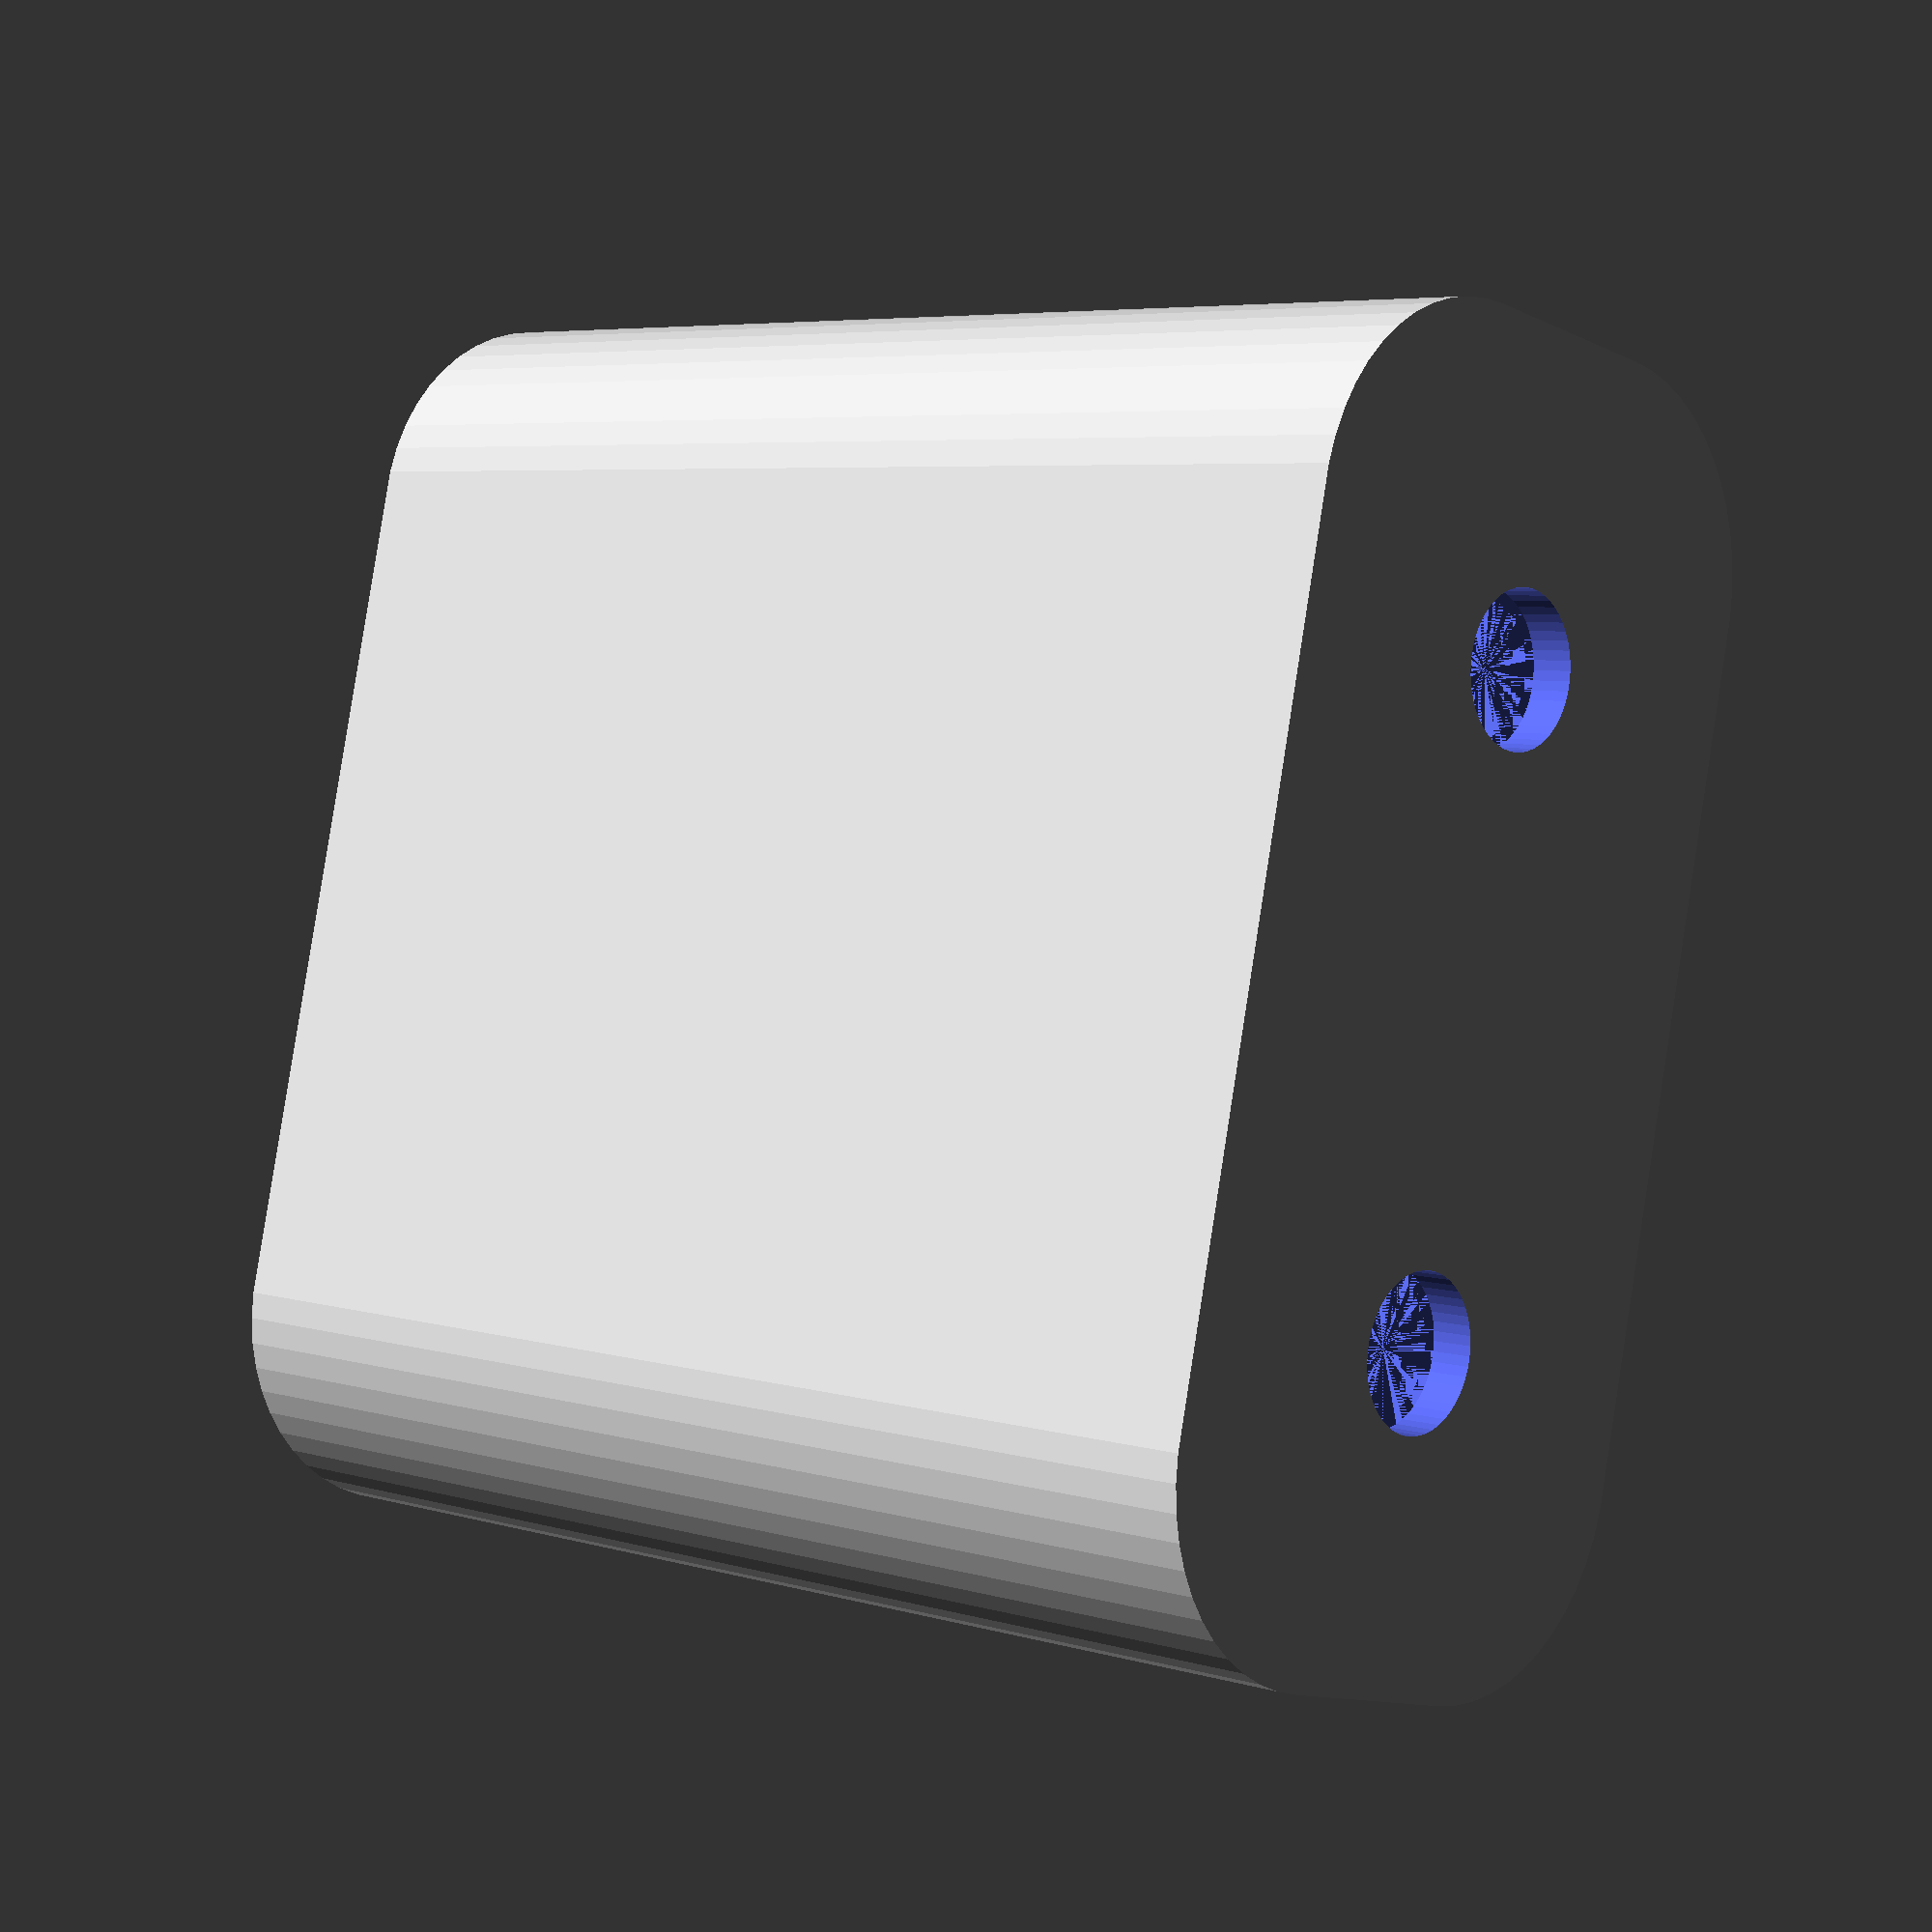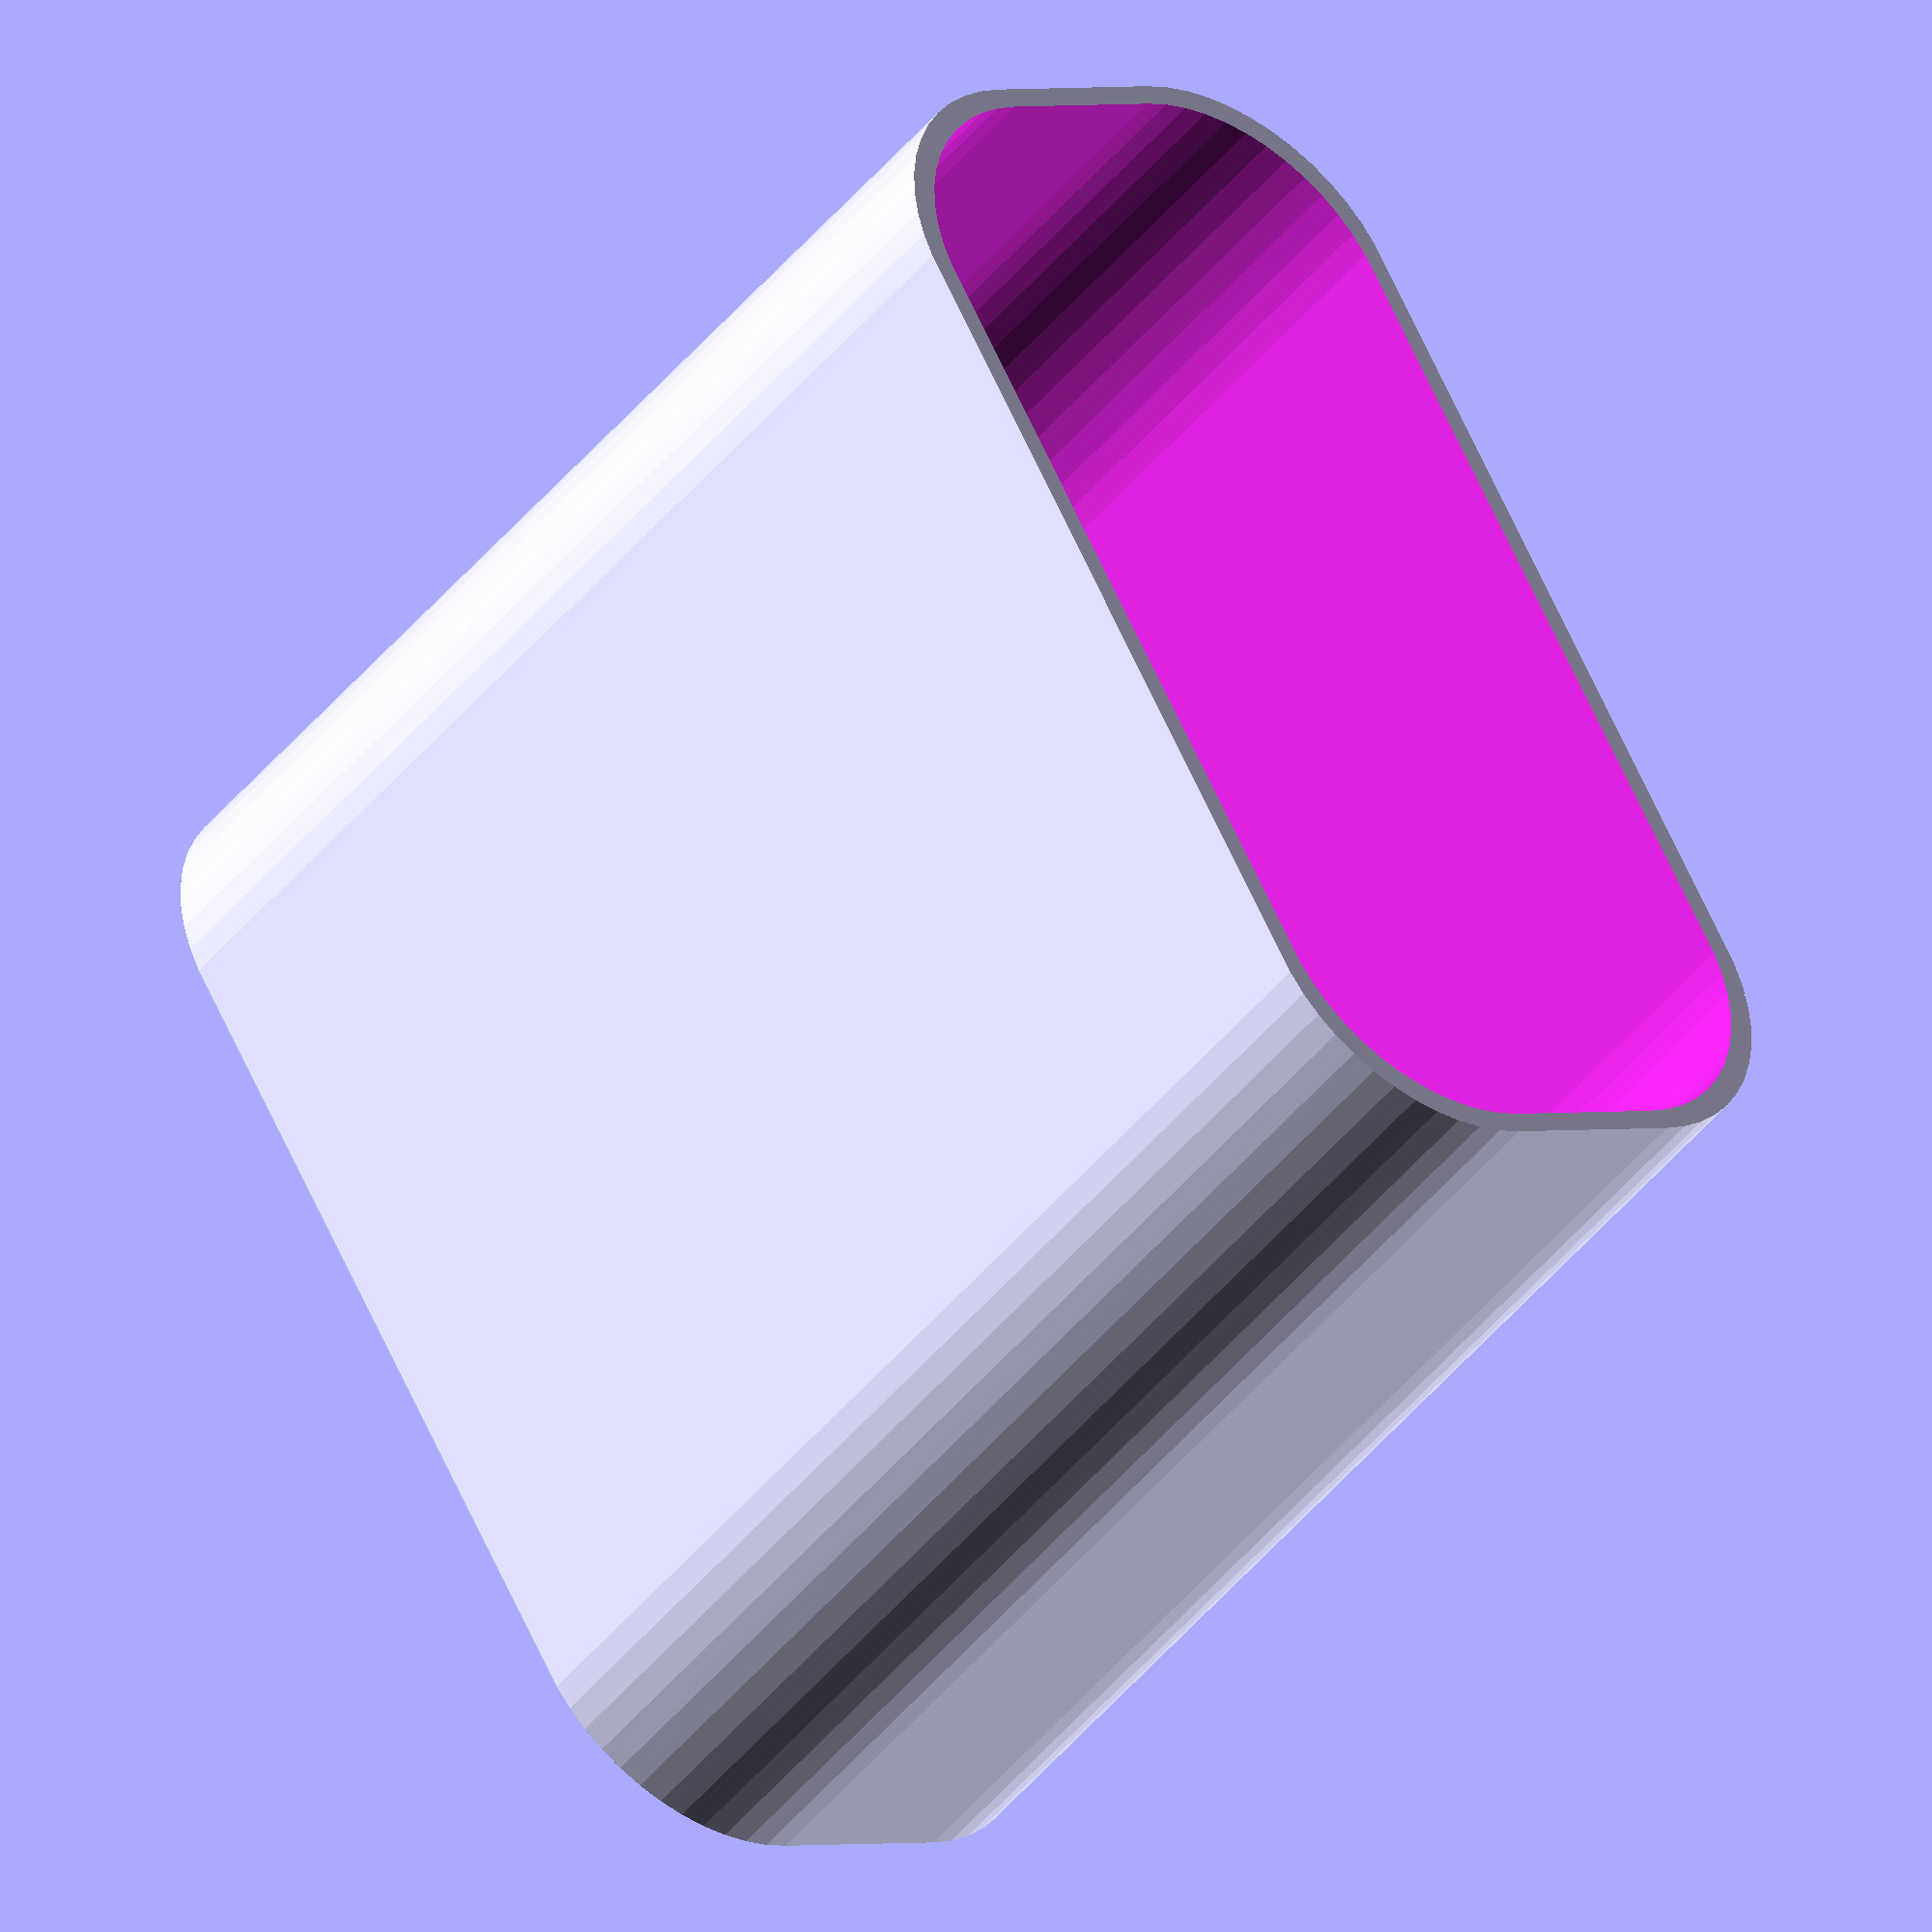
<openscad>
$fn = 50;


difference() {
	union() {
		hull() {
			translate(v = [-10.0000000000, 2.5000000000, 0]) {
				cylinder(h = 30, r = 5);
			}
			translate(v = [10.0000000000, 2.5000000000, 0]) {
				cylinder(h = 30, r = 5);
			}
			translate(v = [-10.0000000000, -2.5000000000, 0]) {
				cylinder(h = 30, r = 5);
			}
			translate(v = [10.0000000000, -2.5000000000, 0]) {
				cylinder(h = 30, r = 5);
			}
		}
	}
	union() {
		translate(v = [-7.5000000000, 0.0000000000, 1]) {
			rotate(a = [0, 0, 0]) {
				difference() {
					union() {
						translate(v = [0, 0, -10.0000000000]) {
							cylinder(h = 10, r = 1.5000000000);
						}
						translate(v = [0, 0, -10.0000000000]) {
							cylinder(h = 10, r = 1.8000000000);
						}
						cylinder(h = 3, r = 2.9000000000);
						translate(v = [0, 0, -10.0000000000]) {
							cylinder(h = 10, r = 1.5000000000);
						}
					}
					union();
				}
			}
		}
		translate(v = [7.5000000000, 0.0000000000, 1]) {
			rotate(a = [0, 0, 0]) {
				difference() {
					union() {
						translate(v = [0, 0, -10.0000000000]) {
							cylinder(h = 10, r = 1.5000000000);
						}
						translate(v = [0, 0, -10.0000000000]) {
							cylinder(h = 10, r = 1.8000000000);
						}
						cylinder(h = 3, r = 2.9000000000);
						translate(v = [0, 0, -10.0000000000]) {
							cylinder(h = 10, r = 1.5000000000);
						}
					}
					union();
				}
			}
		}
		translate(v = [-7.5000000000, 0.0000000000, 1]) {
			rotate(a = [0, 0, 0]) {
				difference() {
					union() {
						translate(v = [0, 0, -10.0000000000]) {
							cylinder(h = 10, r = 1.5000000000);
						}
						translate(v = [0, 0, -10.0000000000]) {
							cylinder(h = 10, r = 1.8000000000);
						}
						cylinder(h = 3, r = 2.9000000000);
						translate(v = [0, 0, -10.0000000000]) {
							cylinder(h = 10, r = 1.5000000000);
						}
					}
					union();
				}
			}
		}
		translate(v = [7.5000000000, 0.0000000000, 1]) {
			rotate(a = [0, 0, 0]) {
				difference() {
					union() {
						translate(v = [0, 0, -10.0000000000]) {
							cylinder(h = 10, r = 1.5000000000);
						}
						translate(v = [0, 0, -10.0000000000]) {
							cylinder(h = 10, r = 1.8000000000);
						}
						cylinder(h = 3, r = 2.9000000000);
						translate(v = [0, 0, -10.0000000000]) {
							cylinder(h = 10, r = 1.5000000000);
						}
					}
					union();
				}
			}
		}
		translate(v = [0, 0, 1]) {
			hull() {
				union() {
					translate(v = [-9.7500000000, 2.2500000000, 4.7500000000]) {
						cylinder(h = 40.5000000000, r = 4.7500000000);
					}
					translate(v = [-9.7500000000, 2.2500000000, 4.7500000000]) {
						sphere(r = 4.7500000000);
					}
					translate(v = [-9.7500000000, 2.2500000000, 45.2500000000]) {
						sphere(r = 4.7500000000);
					}
				}
				union() {
					translate(v = [9.7500000000, 2.2500000000, 4.7500000000]) {
						cylinder(h = 40.5000000000, r = 4.7500000000);
					}
					translate(v = [9.7500000000, 2.2500000000, 4.7500000000]) {
						sphere(r = 4.7500000000);
					}
					translate(v = [9.7500000000, 2.2500000000, 45.2500000000]) {
						sphere(r = 4.7500000000);
					}
				}
				union() {
					translate(v = [-9.7500000000, -2.2500000000, 4.7500000000]) {
						cylinder(h = 40.5000000000, r = 4.7500000000);
					}
					translate(v = [-9.7500000000, -2.2500000000, 4.7500000000]) {
						sphere(r = 4.7500000000);
					}
					translate(v = [-9.7500000000, -2.2500000000, 45.2500000000]) {
						sphere(r = 4.7500000000);
					}
				}
				union() {
					translate(v = [9.7500000000, -2.2500000000, 4.7500000000]) {
						cylinder(h = 40.5000000000, r = 4.7500000000);
					}
					translate(v = [9.7500000000, -2.2500000000, 4.7500000000]) {
						sphere(r = 4.7500000000);
					}
					translate(v = [9.7500000000, -2.2500000000, 45.2500000000]) {
						sphere(r = 4.7500000000);
					}
				}
			}
		}
	}
}
</openscad>
<views>
elev=354.7 azim=257.0 roll=133.3 proj=p view=wireframe
elev=44.0 azim=239.6 roll=324.5 proj=o view=solid
</views>
